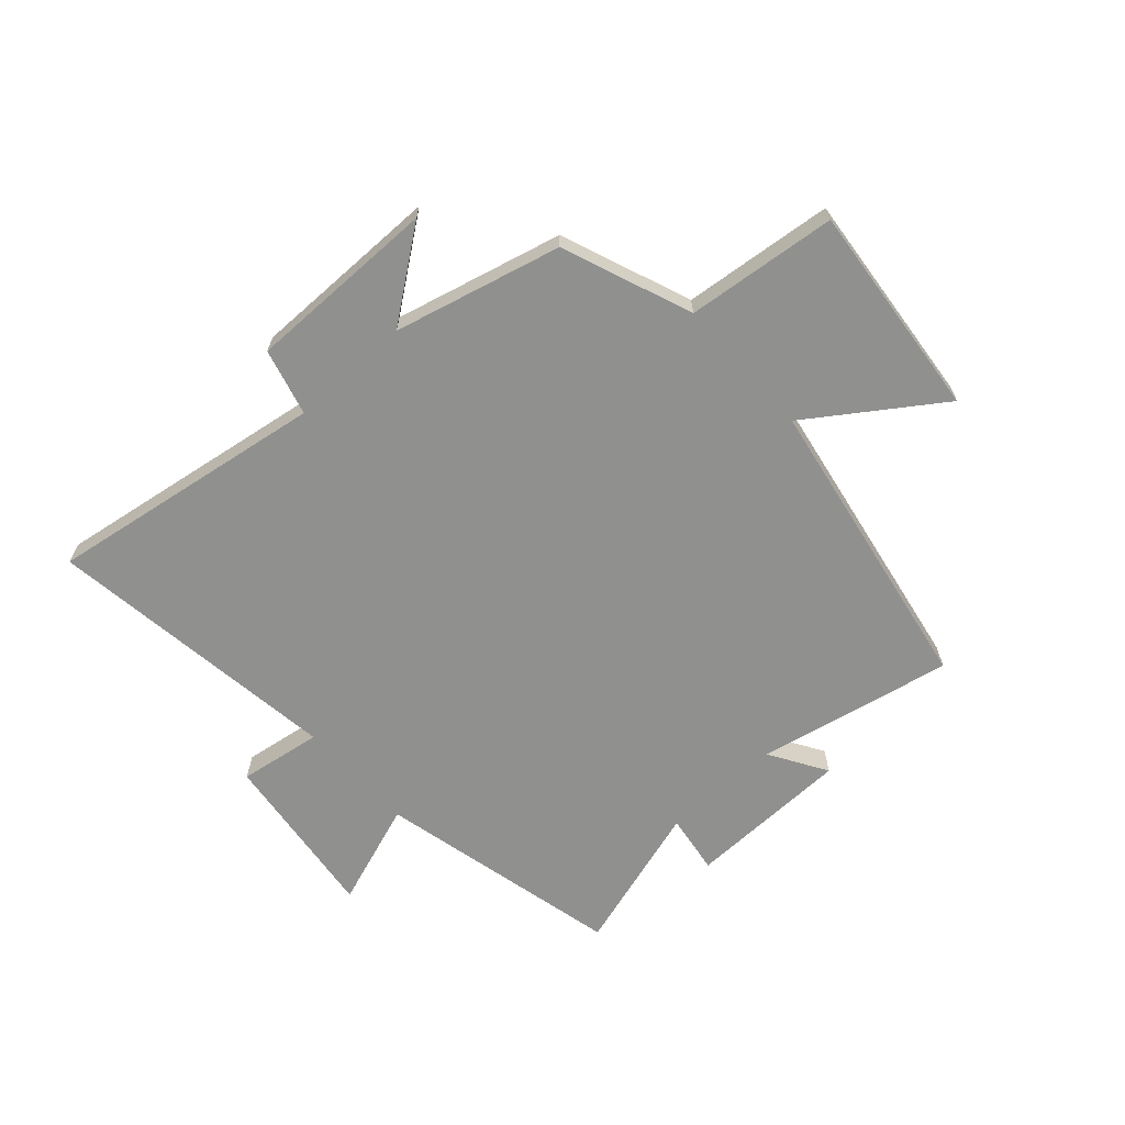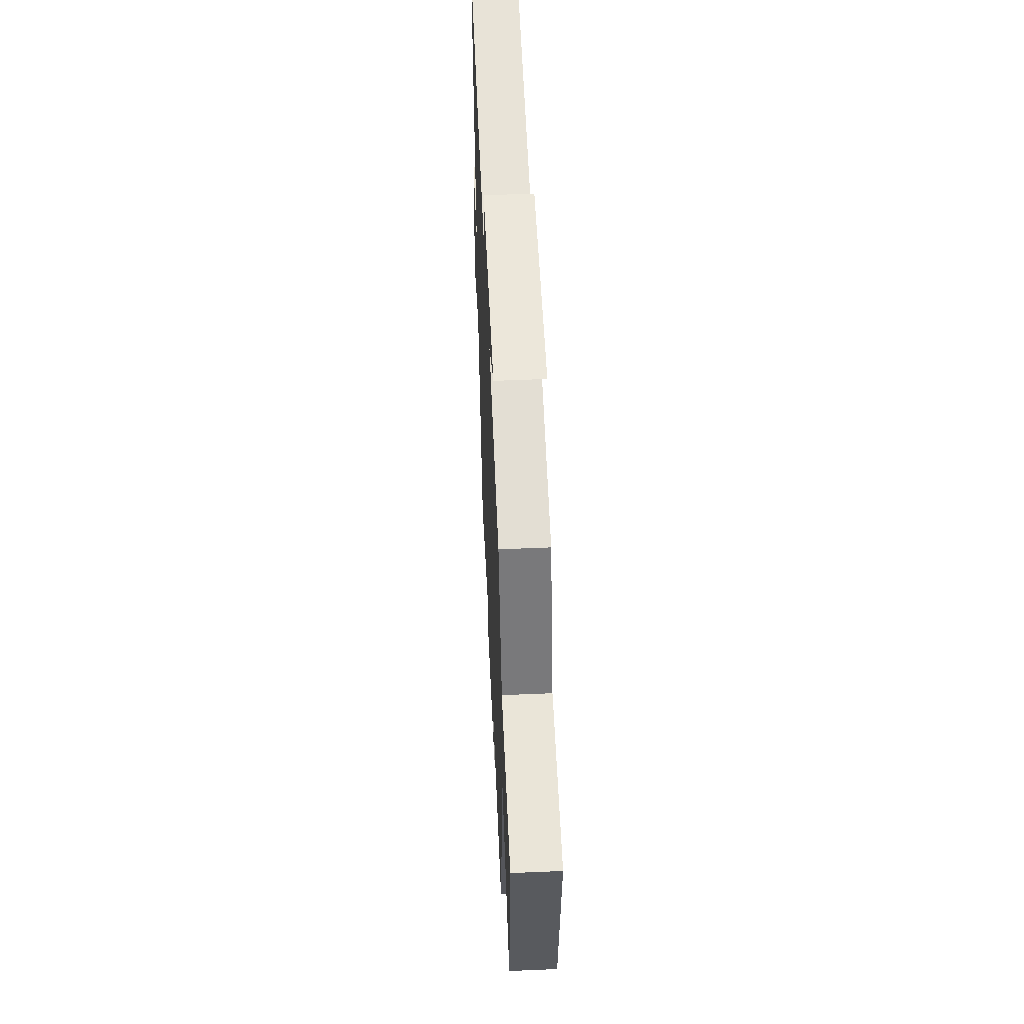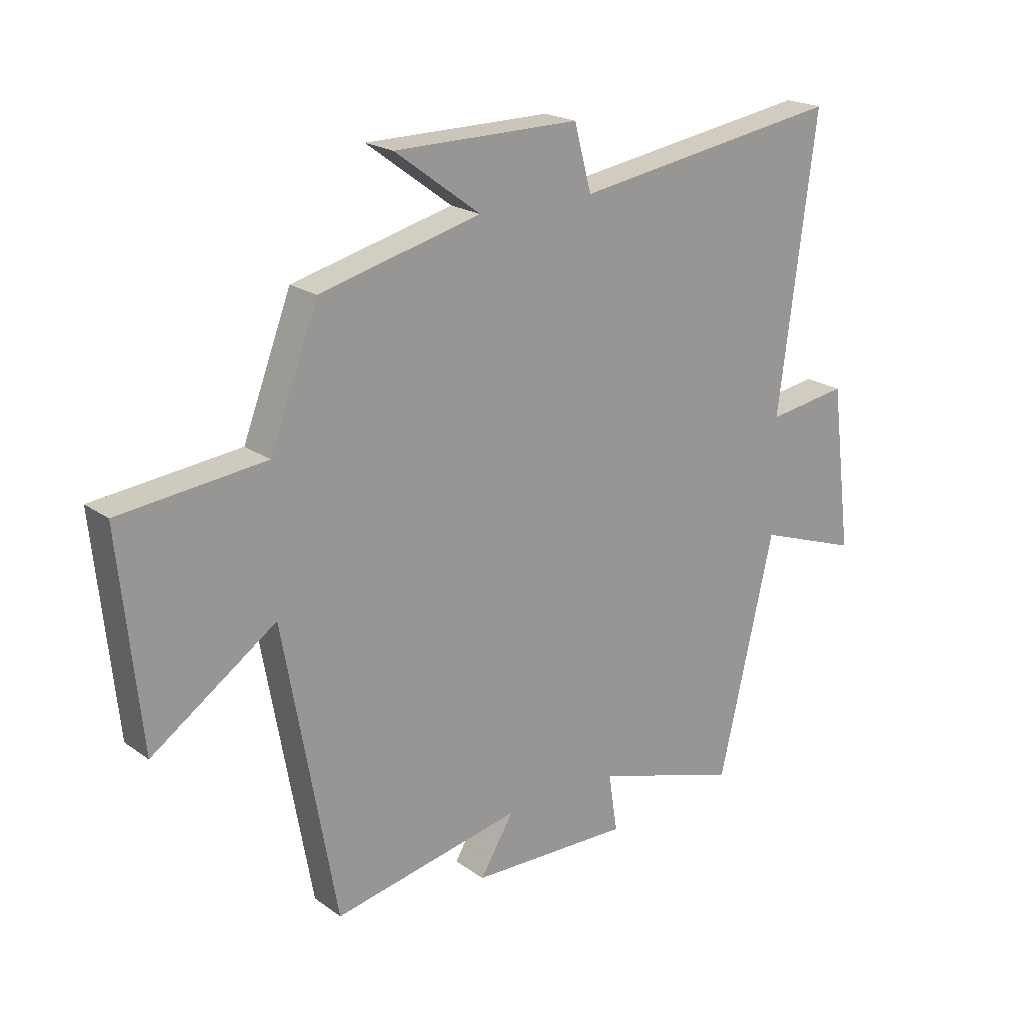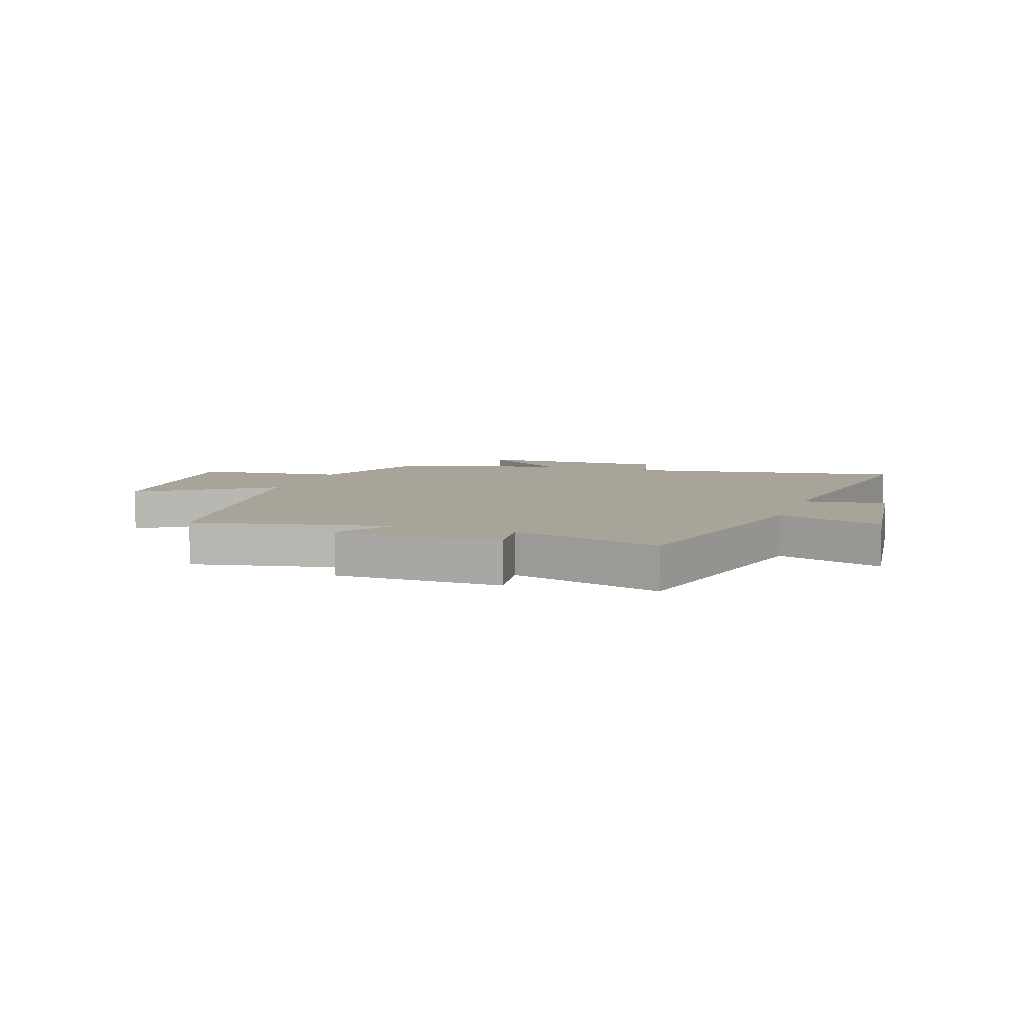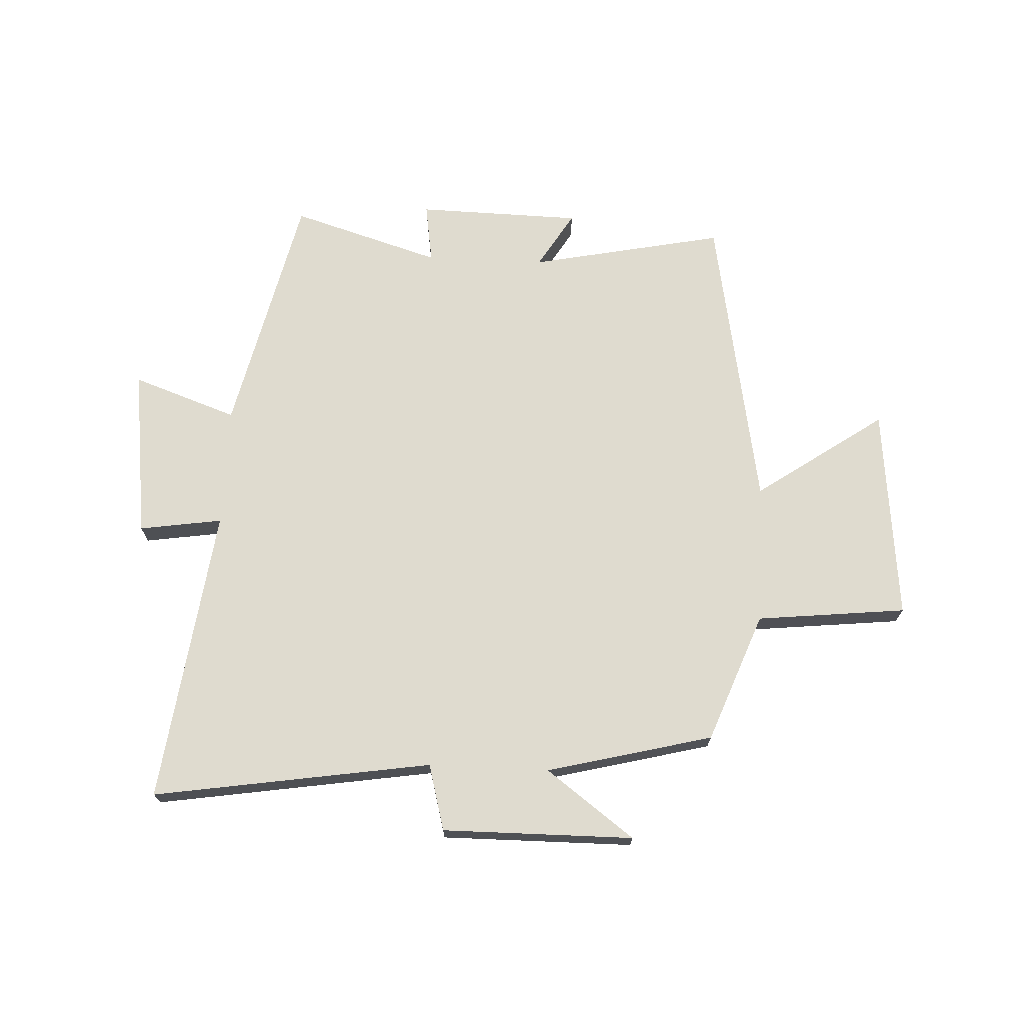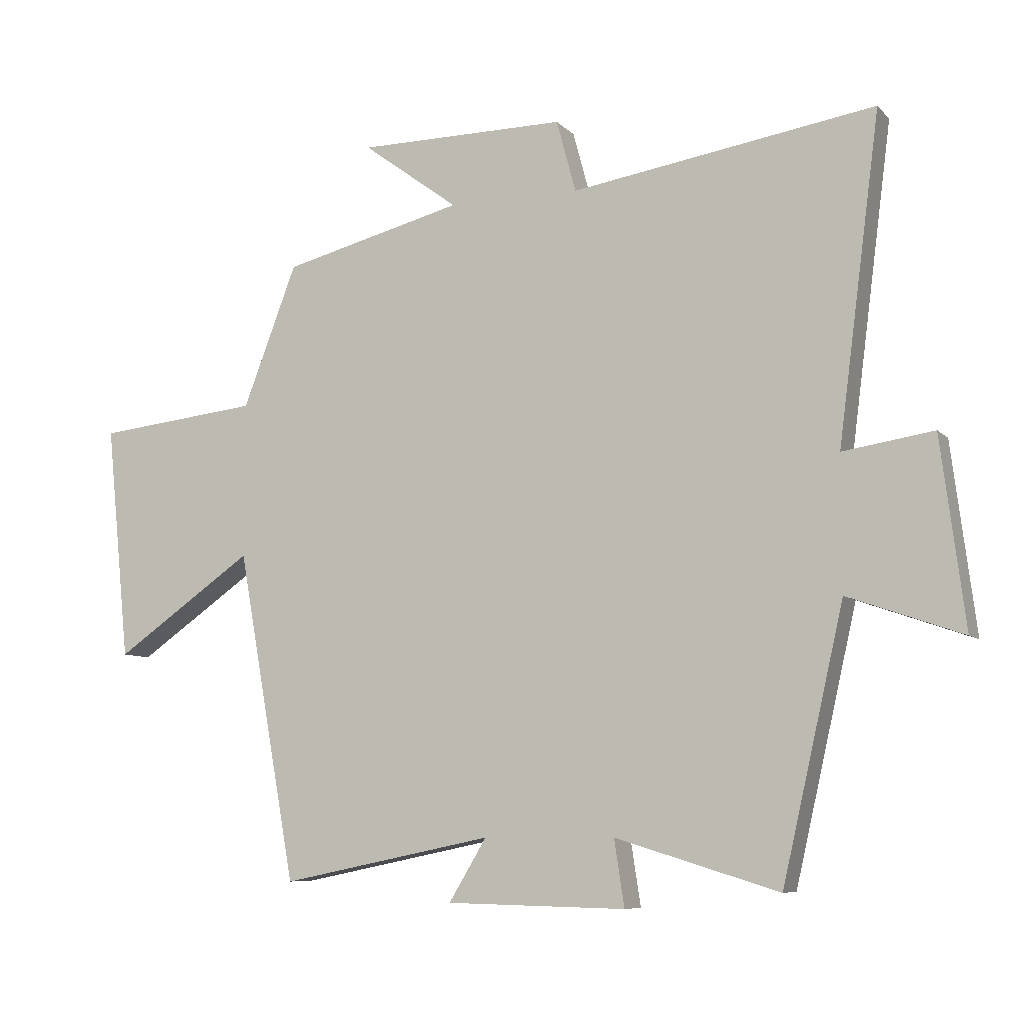
<metadata>
{"format":"obj","ext":"obj","renderer":"f3d","projection":"perspective","resolution":1024,"background":"white","views":[{"elev":-65.5,"azim":42.1,"up":"+Y"},{"elev":53.3,"azim":87.4,"up":"+Z"},{"elev":20.6,"azim":141.7,"up":"+Z"},{"elev":7.1,"azim":-160.8,"up":"+Y"},{"elev":70.4,"azim":2.7,"up":"+Y"},{"elev":-7.9,"azim":-156.6,"up":"+Z"}]}
</metadata>
<code>
v -0.567 0.07 0.576
v -0.084 0.07 0.5
v -0.053 0.07 0.615
v 0.279 0.07 0.613
v 0.126 0.07 0.5
v 0.414 0.07 0.427
v 0.5 0.07 0.202
v 0.76 0.07 0.174
v 0.722 0.07 -0.2
v 0.5 0.07 -0.046
v 0.406 0.07 -0.569
v 0.068 0.07 -0.5
v 0.128 0.07 -0.599
v -0.158 0.07 -0.605
v -0.142 0.07 -0.5
v -0.402 0.07 -0.579
v -0.5 0.07 -0.152
v -0.682 0.07 -0.216
v -0.644 0.07 0.082
v -0.5 0.07 0.06
v -0.567 0 0.576
v -0.084 0 0.5
v -0.053 0 0.615
v 0.279 0 0.613
v 0.126 0 0.5
v 0.414 0 0.427
v 0.5 0 0.202
v 0.76 0 0.174
v 0.722 0 -0.2
v 0.5 0 -0.046
v 0.406 0 -0.569
v 0.068 0 -0.5
v 0.128 0 -0.599
v -0.158 0 -0.605
v -0.142 0 -0.5
v -0.402 0 -0.579
v -0.5 0 -0.152
v -0.682 0 -0.216
v -0.644 0 0.082
v -0.5 0 0.06
f 17 18 19 20
f 15 16 17 20
f 15 20 1 2
f 12 13 14 15
f 12 15 2 3
f 10 11 12 3
f 7 8 9 10
f 5 6 7 10
f 5 10 3
f 3 4 5
f 40 39 38 37
f 40 37 36 35
f 22 21 40 35
f 35 34 33 32
f 23 22 35 32
f 23 32 31 30
f 30 29 28 27
f 30 27 26 25
f 23 30 25
f 25 24 23
f 1 21 22 2
f 2 22 23 3
f 3 23 24 4
f 4 24 25 5
f 5 25 26 6
f 6 26 27 7
f 7 27 28 8
f 8 28 29 9
f 9 29 30 10
f 10 30 31 11
f 11 31 32 12
f 12 32 33 13
f 13 33 34 14
f 14 34 35 15
f 15 35 36 16
f 16 36 37 17
f 17 37 38 18
f 18 38 39 19
f 19 39 40 20
f 20 40 21 1

</code>
